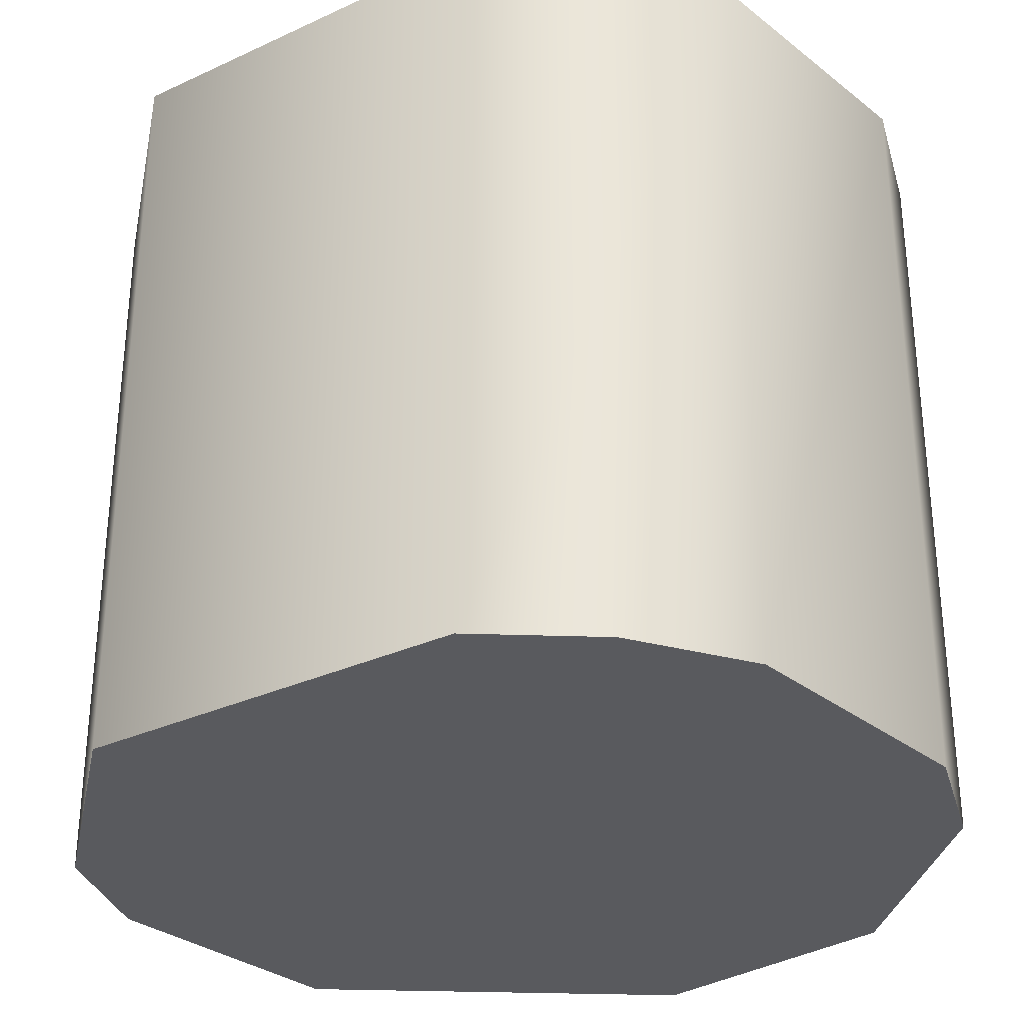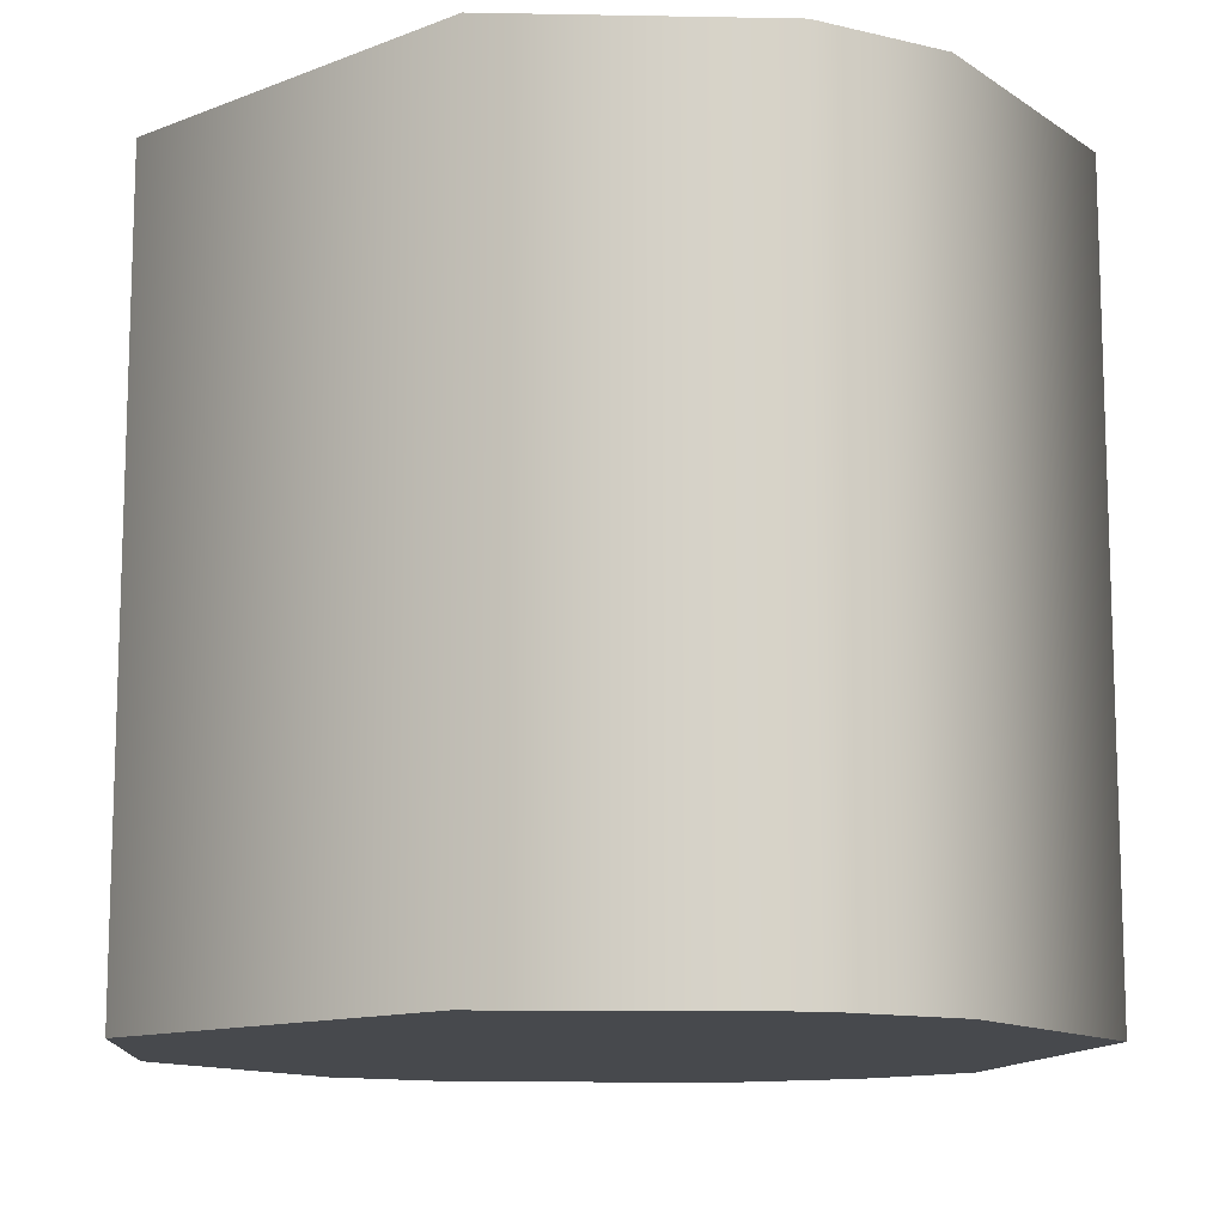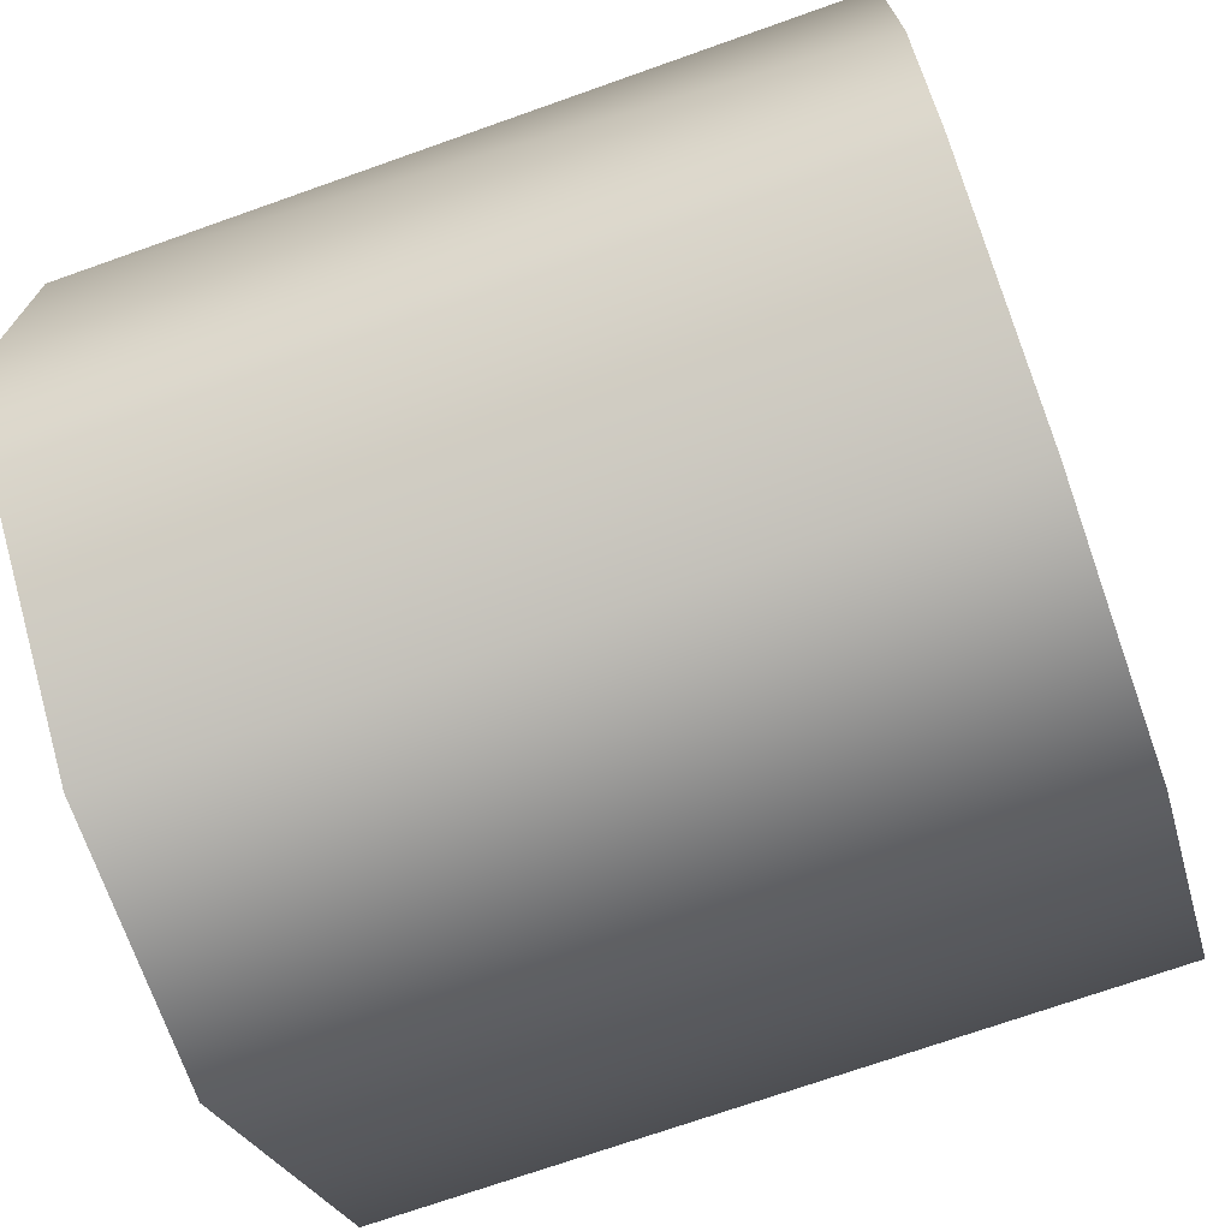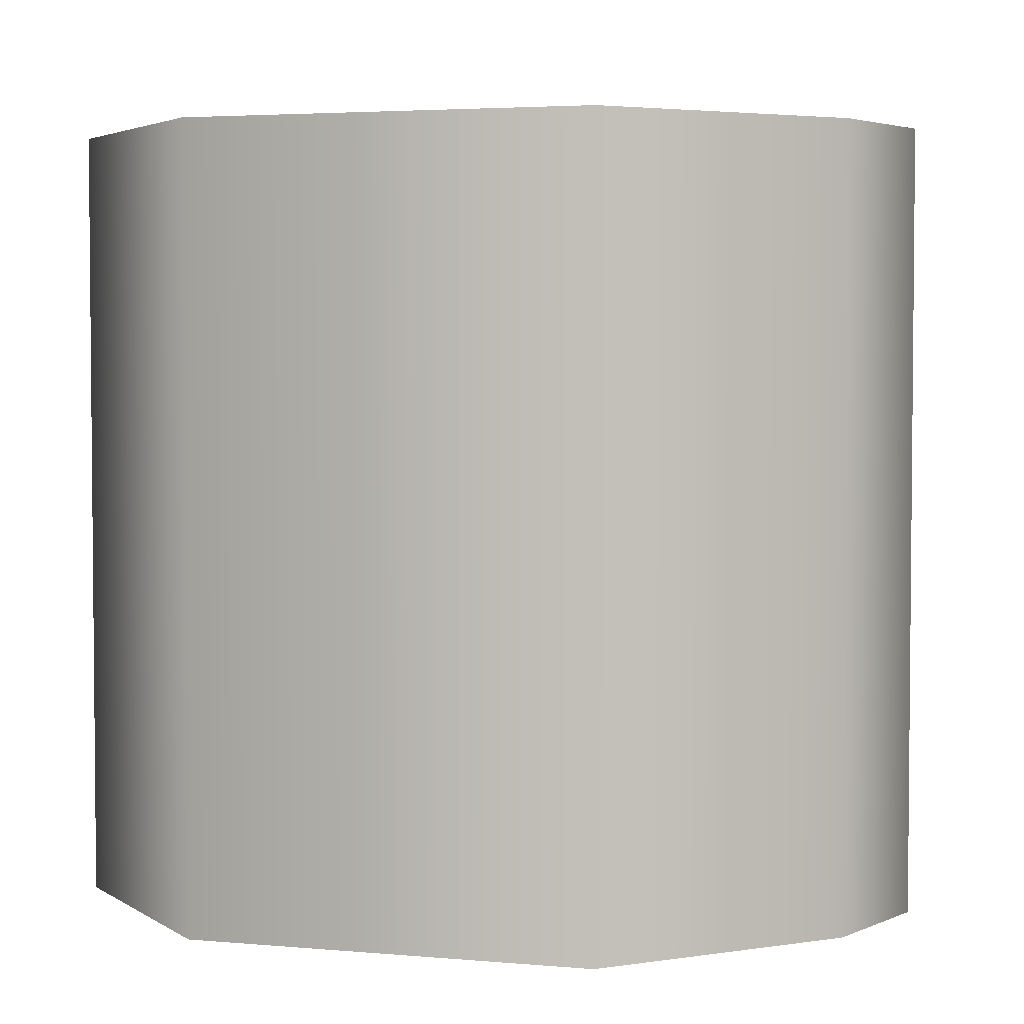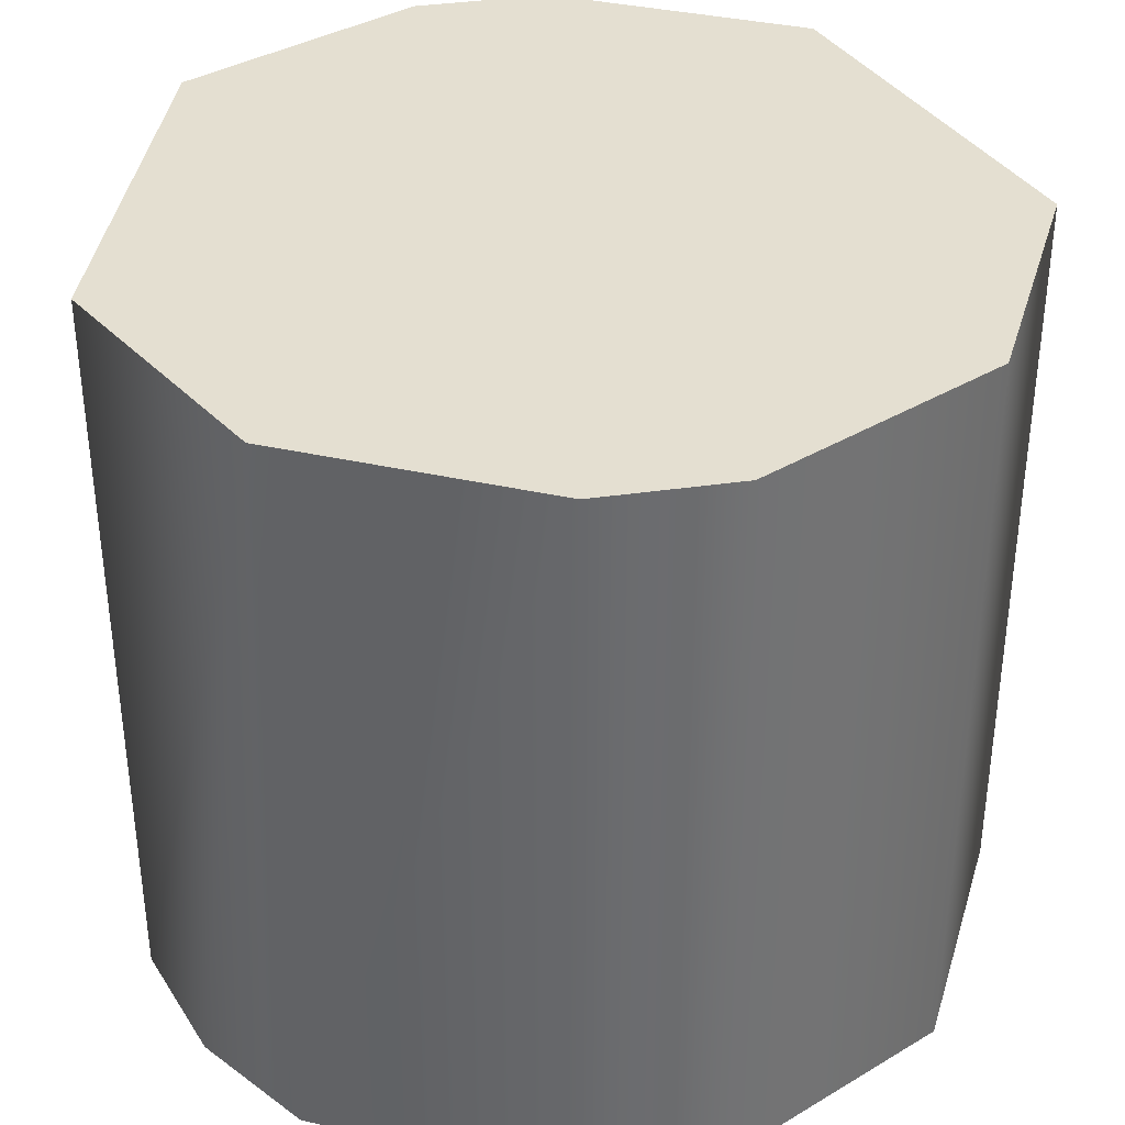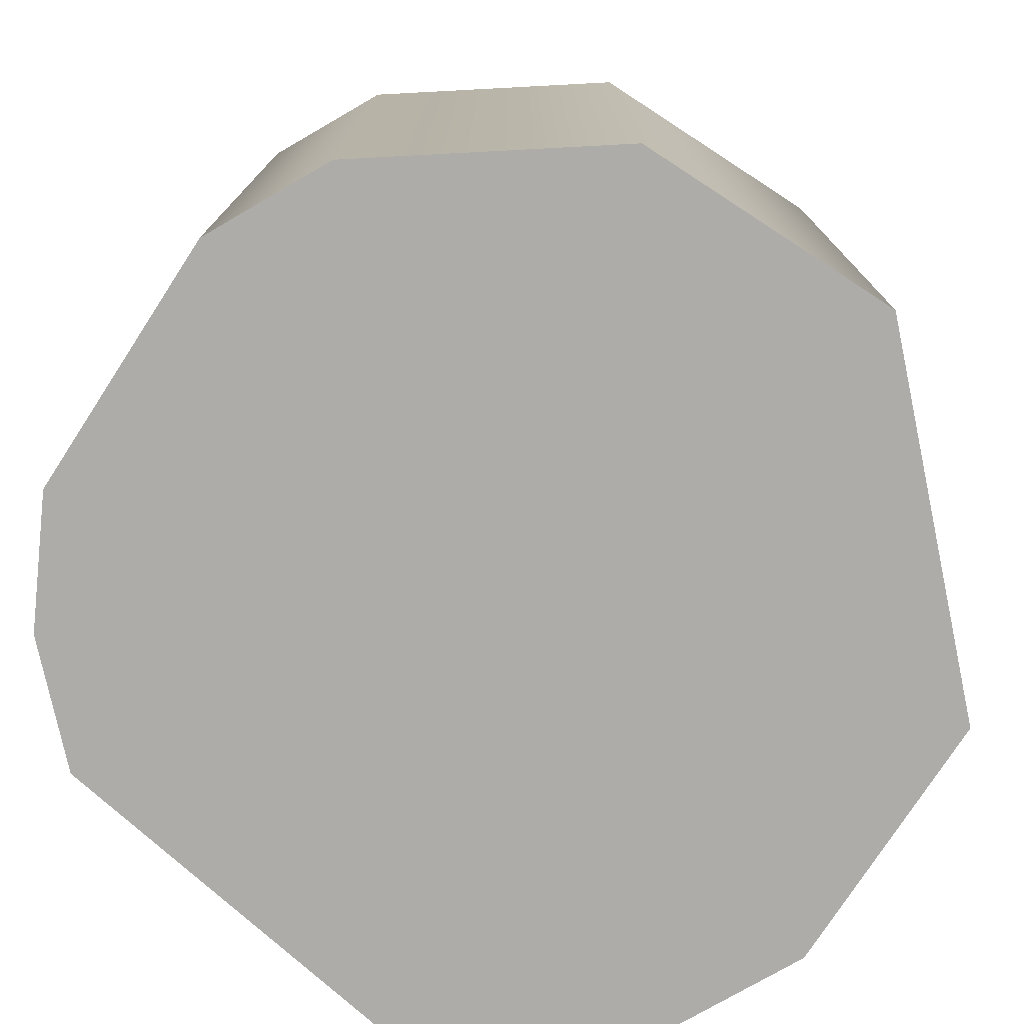
<metadata>
{"format":"obj","ext":"obj","renderer":"f3d","projection":"perspective","resolution":1024,"background":"white","views":[{"elev":-31.5,"azim":42.3,"up":"+Y"},{"elev":-12.2,"azim":-92.5,"up":"+Y"},{"elev":-71.8,"azim":109.5,"up":"+Z"},{"elev":3.5,"azim":-117.7,"up":"+Y"},{"elev":36.7,"azim":106.3,"up":"+Y"},{"elev":-76.6,"azim":147.0,"up":"+Y"}]}
</metadata>
<code>
g default
v -6.48 1.627 5.789
v -6.487 1.627 5.775
v -6.513 1.627 5.756
v -6.545 1.627 5.756
v -6.579 1.627 5.789
v -6.579 1.627 5.822
v -6.571 1.627 5.836
v -6.545 1.627 5.855
v -6.498 1.627 5.848
v -6.48 1.627 5.822
v -6.48 1.719 5.789
v -6.487 1.719 5.775
v -6.513 1.719 5.756
v -6.545 1.719 5.756
v -6.579 1.719 5.789
v -6.579 1.719 5.822
v -6.571 1.719 5.836
v -6.545 1.719 5.855
v -6.498 1.719 5.848
v -6.48 1.719 5.822
v -6.487 1.627 5.836
g initialShadingGroup pCylinder1
f 1 2 12 11
f 2 3 13 12
f 3 4 14 13
f 4 5 15 14
f 5 6 16 15
f 6 7 17 16
f 7 8 18 17
f 8 9 19 18
f 9 21 20 19
f 21 10 20
f 10 1 11 20
f 2 1 21
f 3 2 21
f 4 3 21
f 5 4 21
f 6 5 21
f 7 6 21
f 8 7 21
f 9 8 21
f 1 10 21
f 11 12 20
f 12 13 20
f 13 14 20
f 14 15 20
f 15 16 20
f 16 17 20
f 17 18 20
f 18 19 20

</code>
